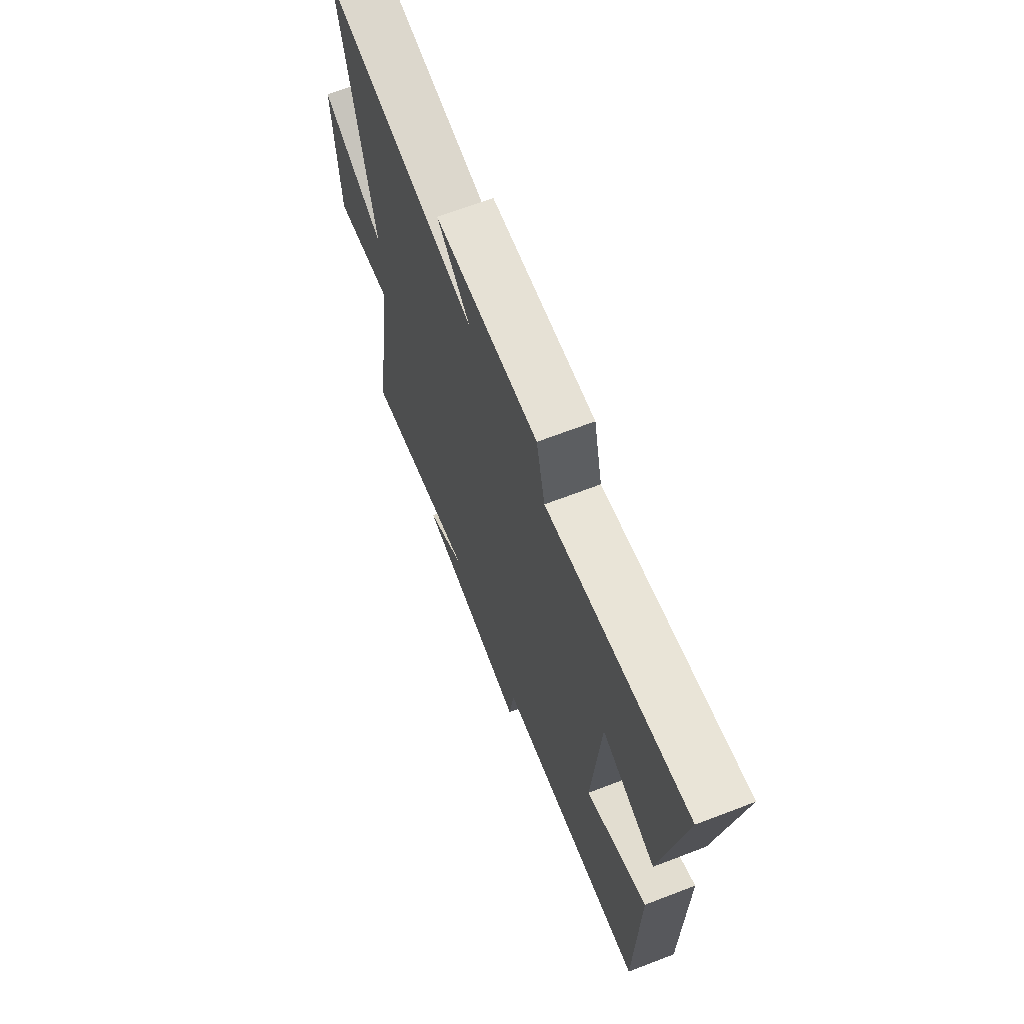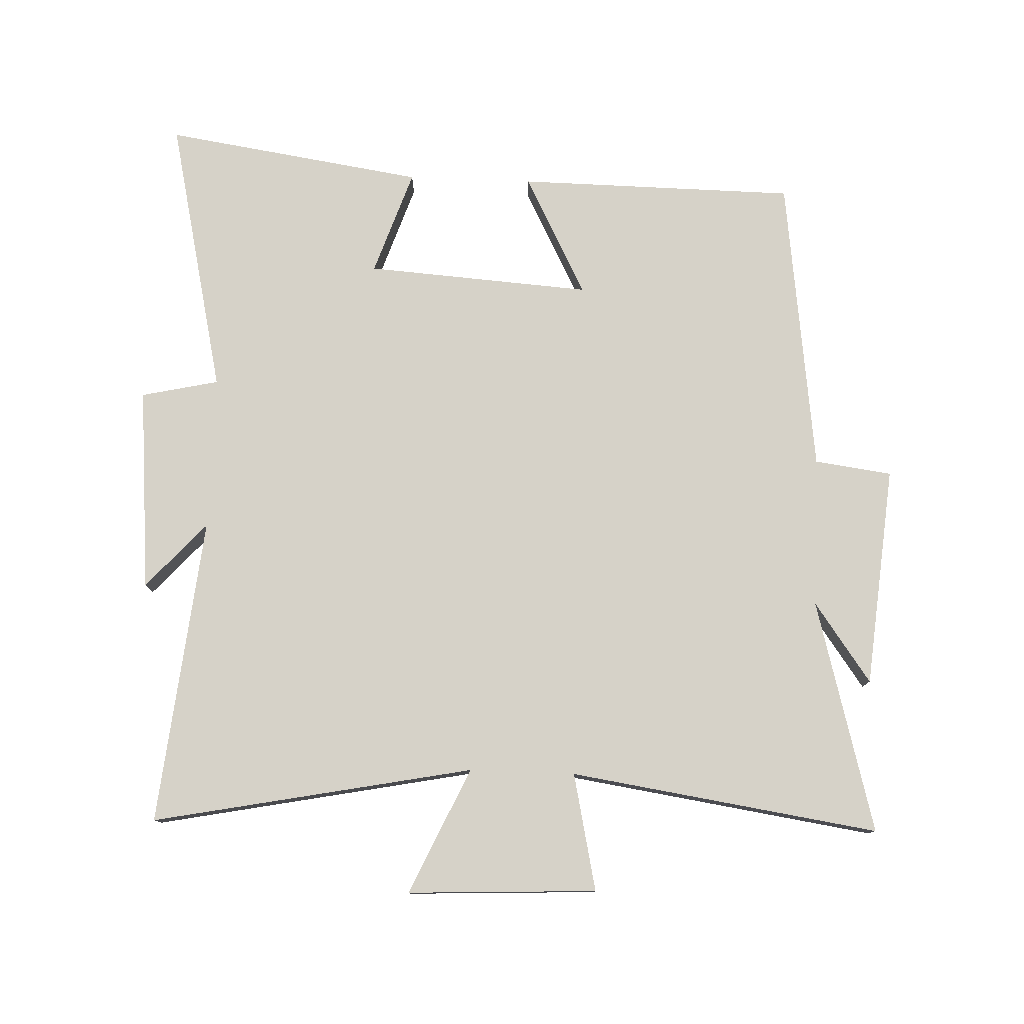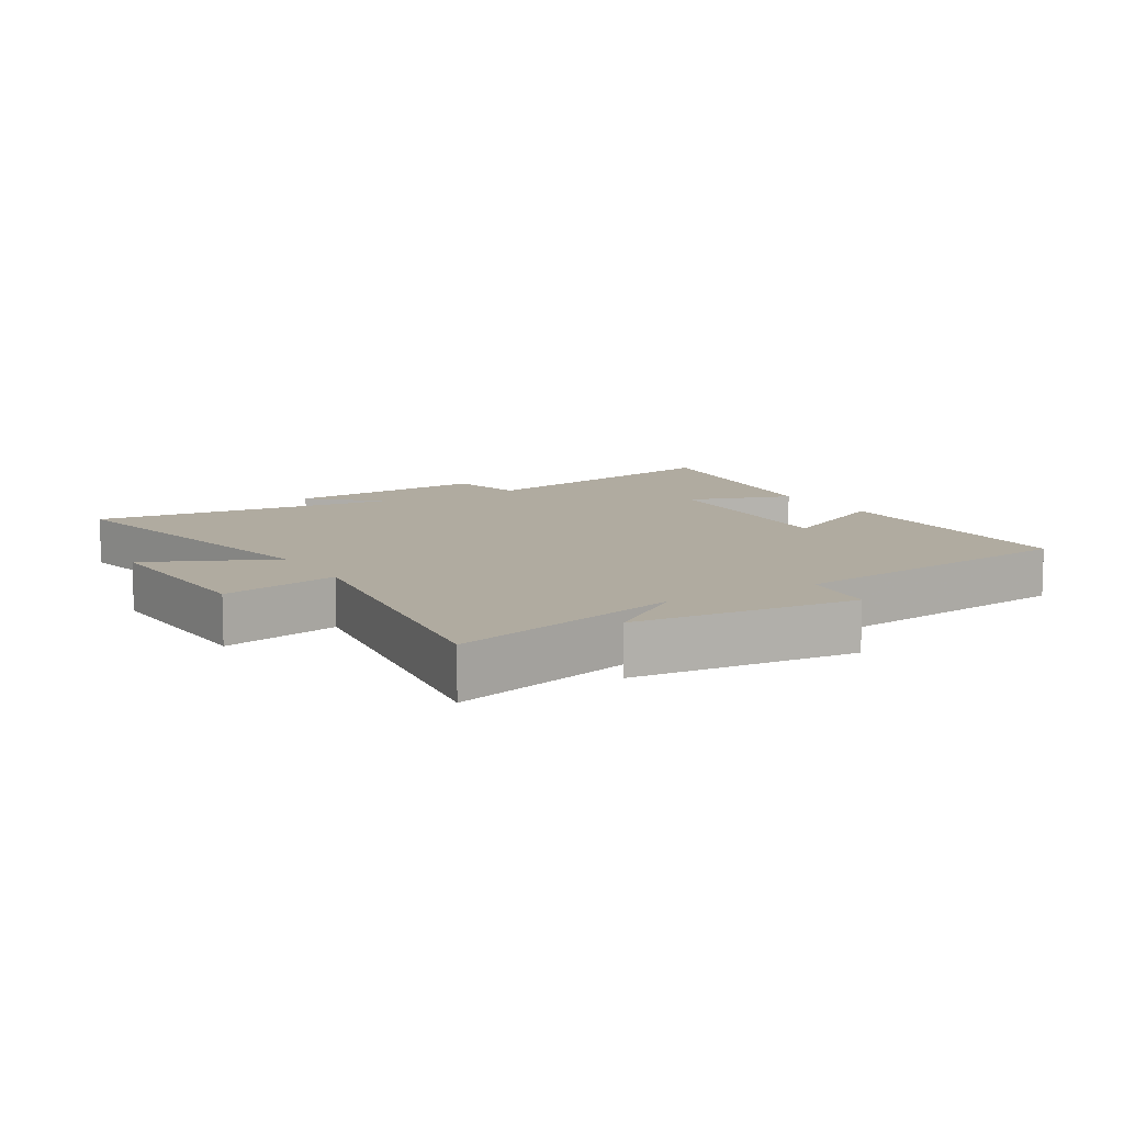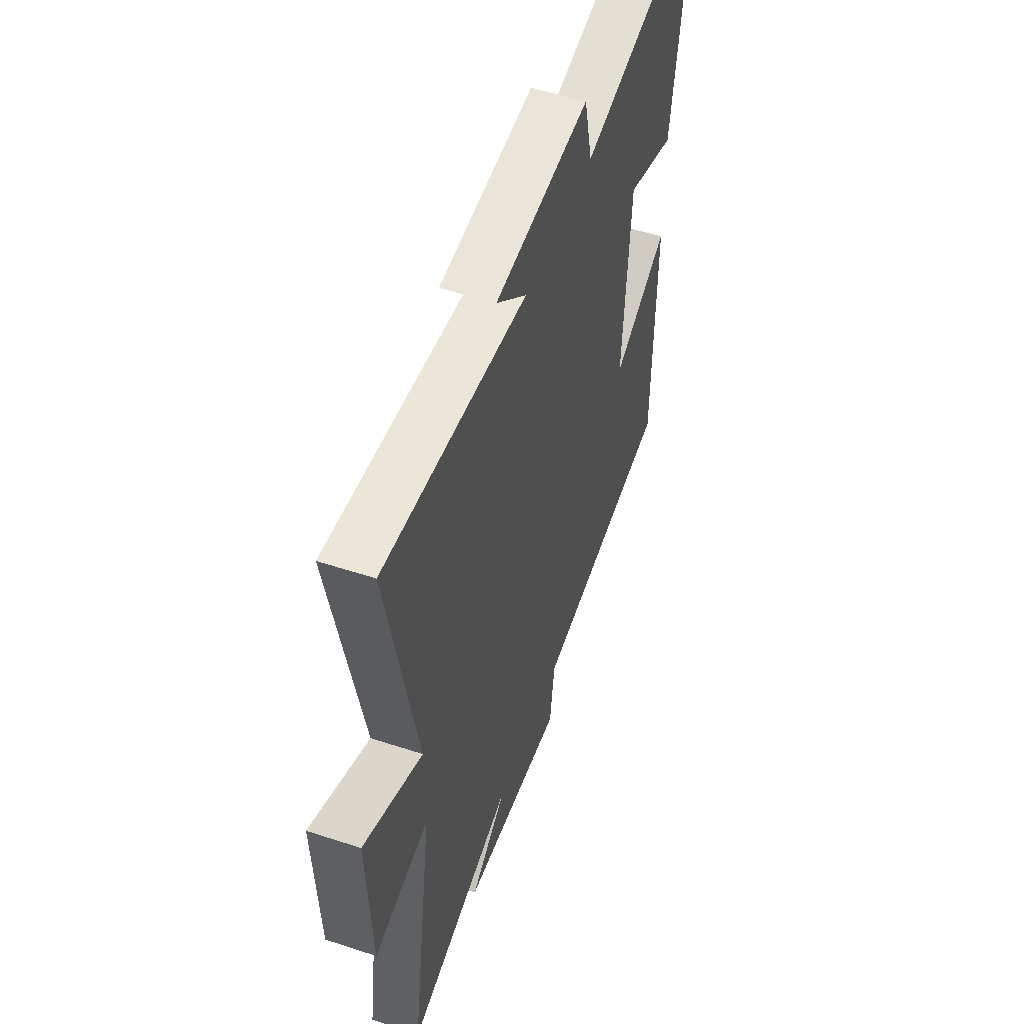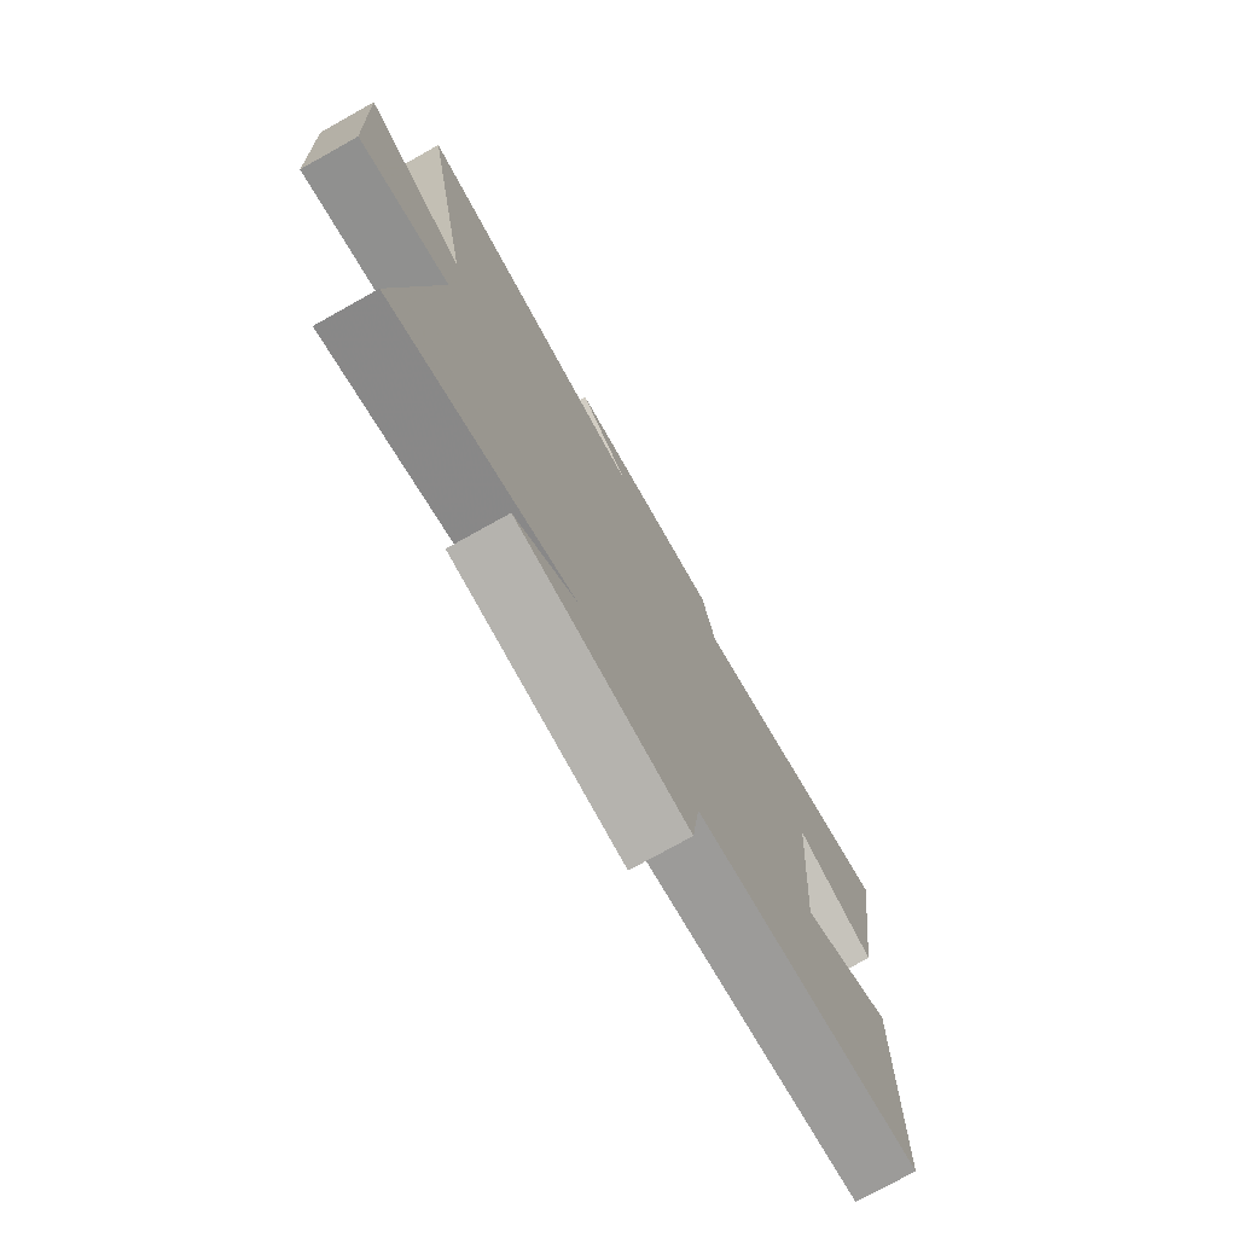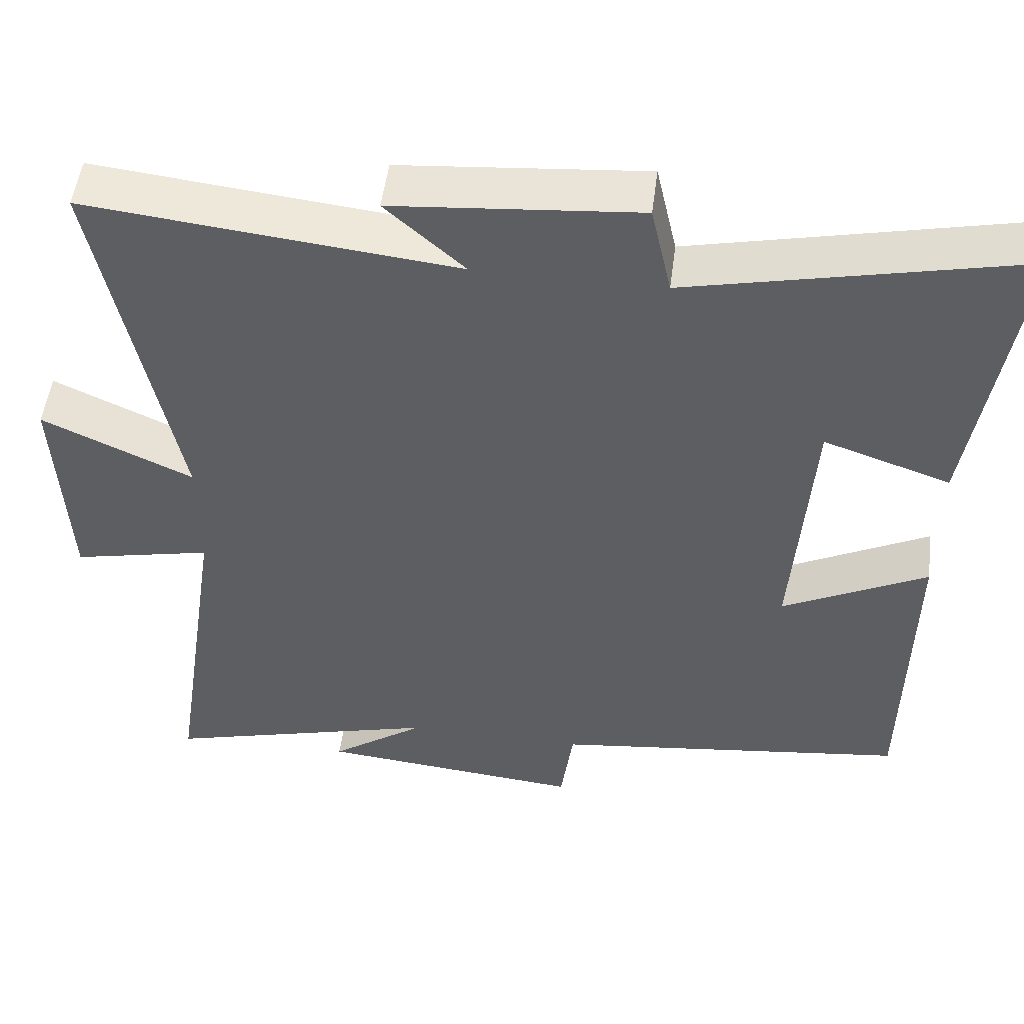
<metadata>
{"format":"obj","ext":"obj","renderer":"f3d","projection":"perspective","resolution":1024,"background":"white","views":[{"elev":67.8,"azim":-111.0,"up":"+Z"},{"elev":78.2,"azim":92.2,"up":"+Y"},{"elev":9.8,"azim":149.0,"up":"+Y"},{"elev":52.5,"azim":109.5,"up":"+Z"},{"elev":-75.9,"azim":119.2,"up":"+Z"},{"elev":51.1,"azim":-172.7,"up":"+Z"}]}
</metadata>
<code>
v 0.599 0.07 0.551
v 0.5 0.07 0.05
v 0.697 0.07 0.14
v 0.683 0.07 -0.156
v 0.5 0.07 -0.116
v 0.572 0.07 -0.599
v 0.209 0.07 -0.5
v 0.333 0.07 -0.589
v -0.013 0.07 -0.621
v -0.029 0.07 -0.5
v -0.495 0.07 -0.441
v -0.5 0.07 -0.006
v -0.311 0.07 -0.104
v -0.335 0.07 0.248
v -0.5 0.07 0.192
v -0.561 0.07 0.598
v -0.127 0.07 0.5
v -0.1 0.07 0.621
v 0.22 0.07 0.593
v 0.117 0.07 0.5
v 0.599 0 0.551
v 0.5 0 0.05
v 0.697 0 0.14
v 0.683 0 -0.156
v 0.5 0 -0.116
v 0.572 0 -0.599
v 0.209 0 -0.5
v 0.333 0 -0.589
v -0.013 0 -0.621
v -0.029 0 -0.5
v -0.495 0 -0.441
v -0.5 0 -0.006
v -0.311 0 -0.104
v -0.335 0 0.248
v -0.5 0 0.192
v -0.561 0 0.598
v -0.127 0 0.5
v -0.1 0 0.621
v 0.22 0 0.593
v 0.117 0 0.5
f 17 18 19 20
f 14 15 16 17
f 13 14 17 20
f 10 11 12 13
f 10 13 20 1
f 7 8 9 10
f 5 6 7
f 5 7 10
f 2 3 4 5
f 2 5 10
f 1 2 10
f 40 39 38 37
f 37 36 35 34
f 40 37 34 33
f 33 32 31 30
f 21 40 33 30
f 30 29 28 27
f 27 26 25
f 30 27 25
f 25 24 23 22
f 30 25 22
f 30 22 21
f 1 21 22 2
f 2 22 23 3
f 3 23 24 4
f 4 24 25 5
f 5 25 26 6
f 6 26 27 7
f 7 27 28 8
f 8 28 29 9
f 9 29 30 10
f 10 30 31 11
f 11 31 32 12
f 12 32 33 13
f 13 33 34 14
f 14 34 35 15
f 15 35 36 16
f 16 36 37 17
f 17 37 38 18
f 18 38 39 19
f 19 39 40 20
f 20 40 21 1

</code>
